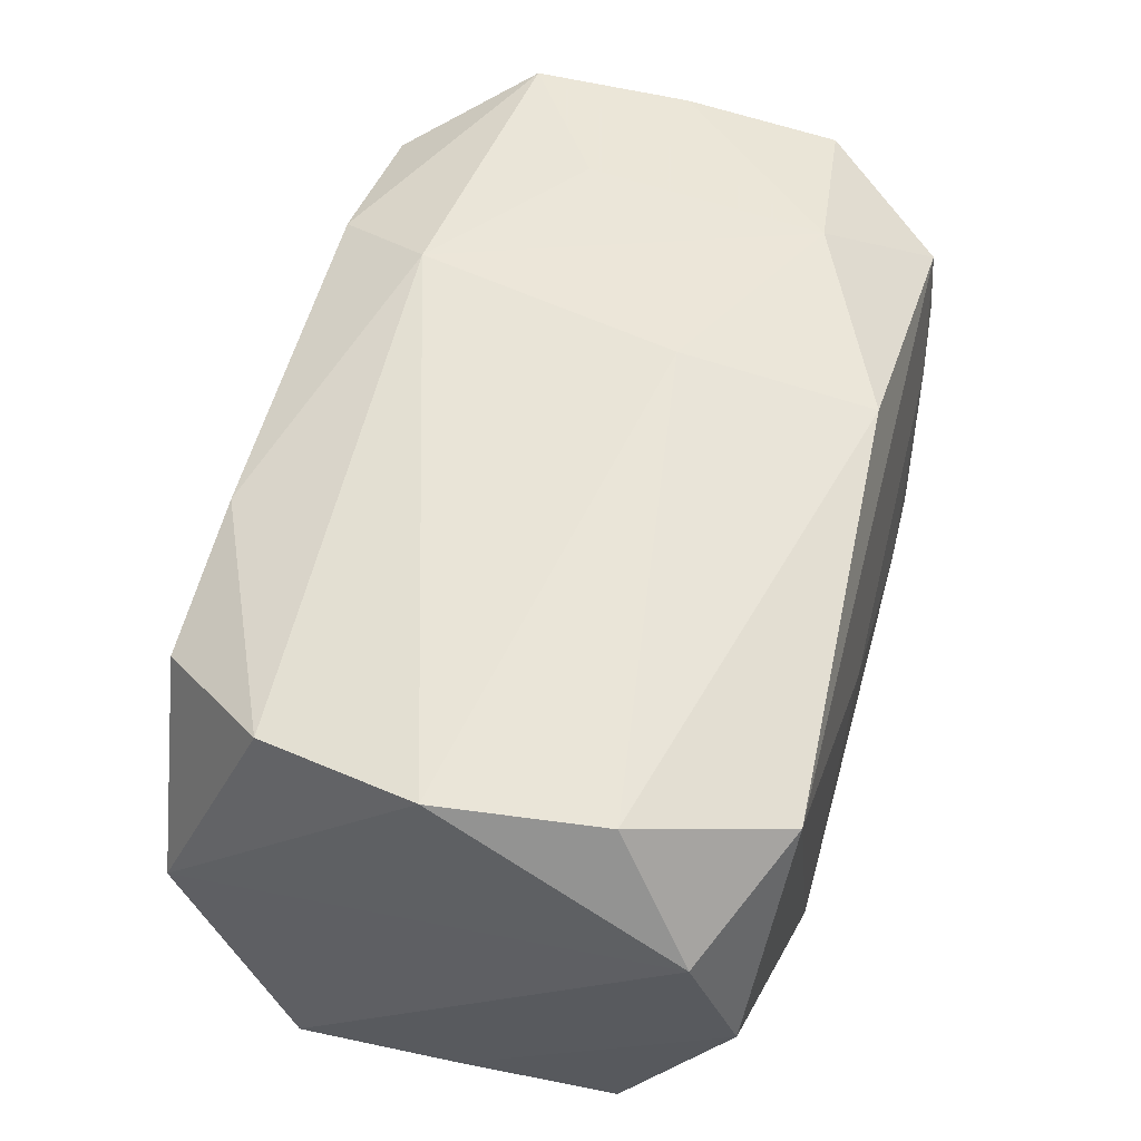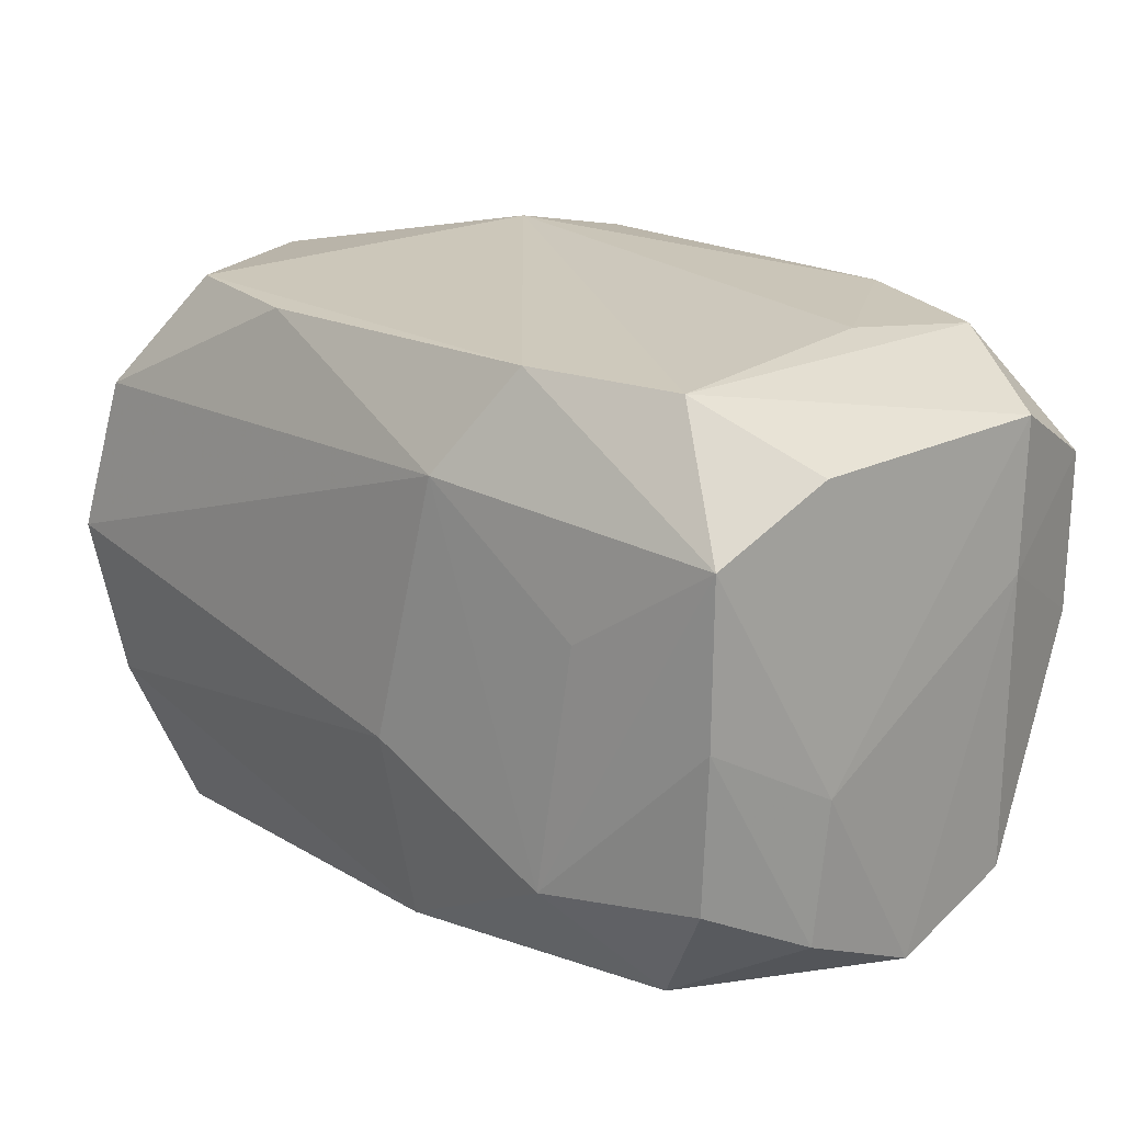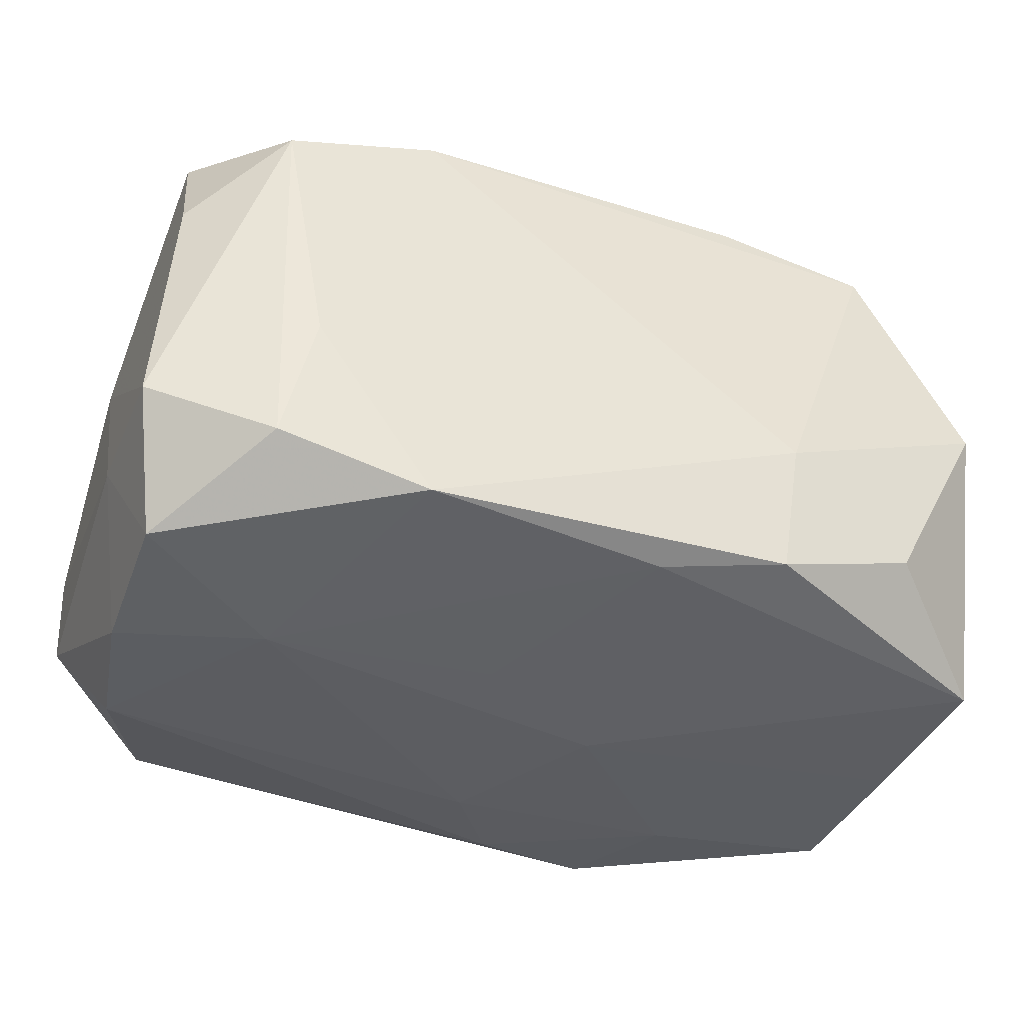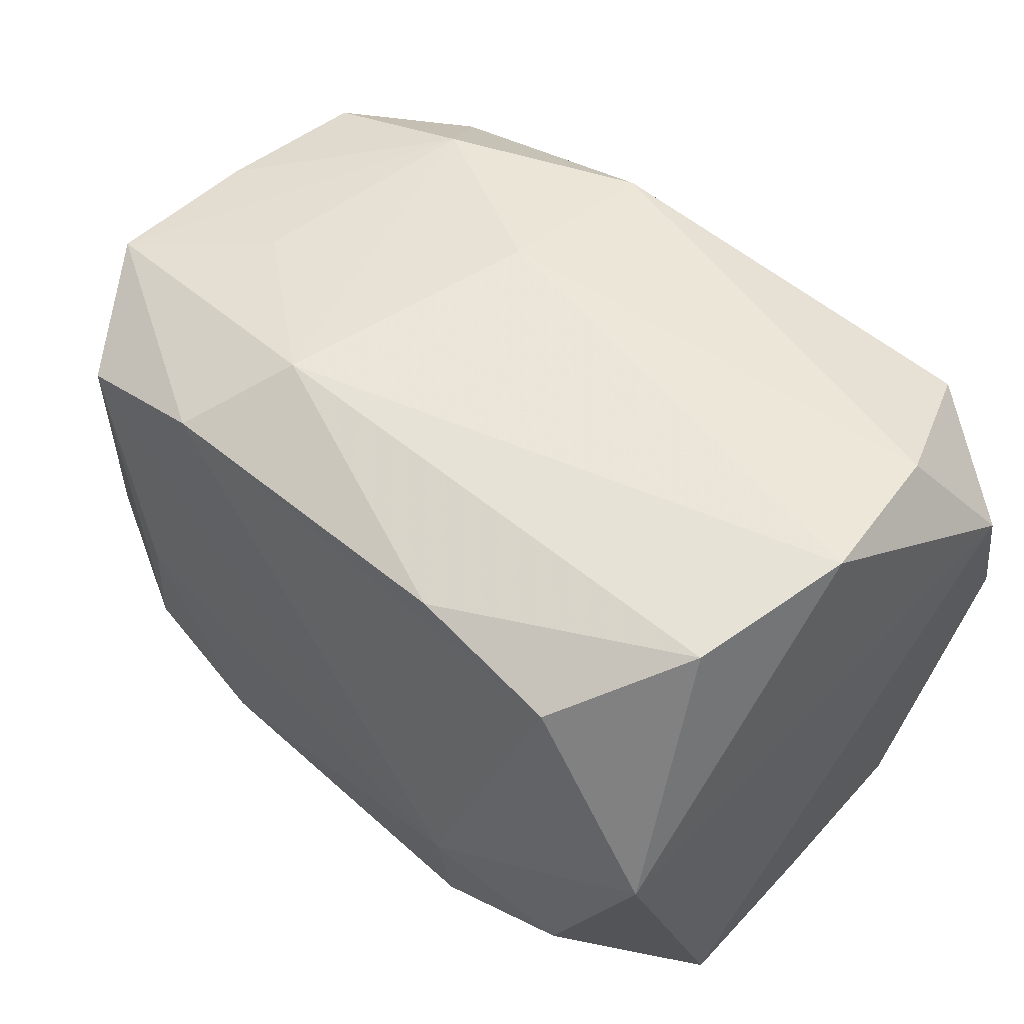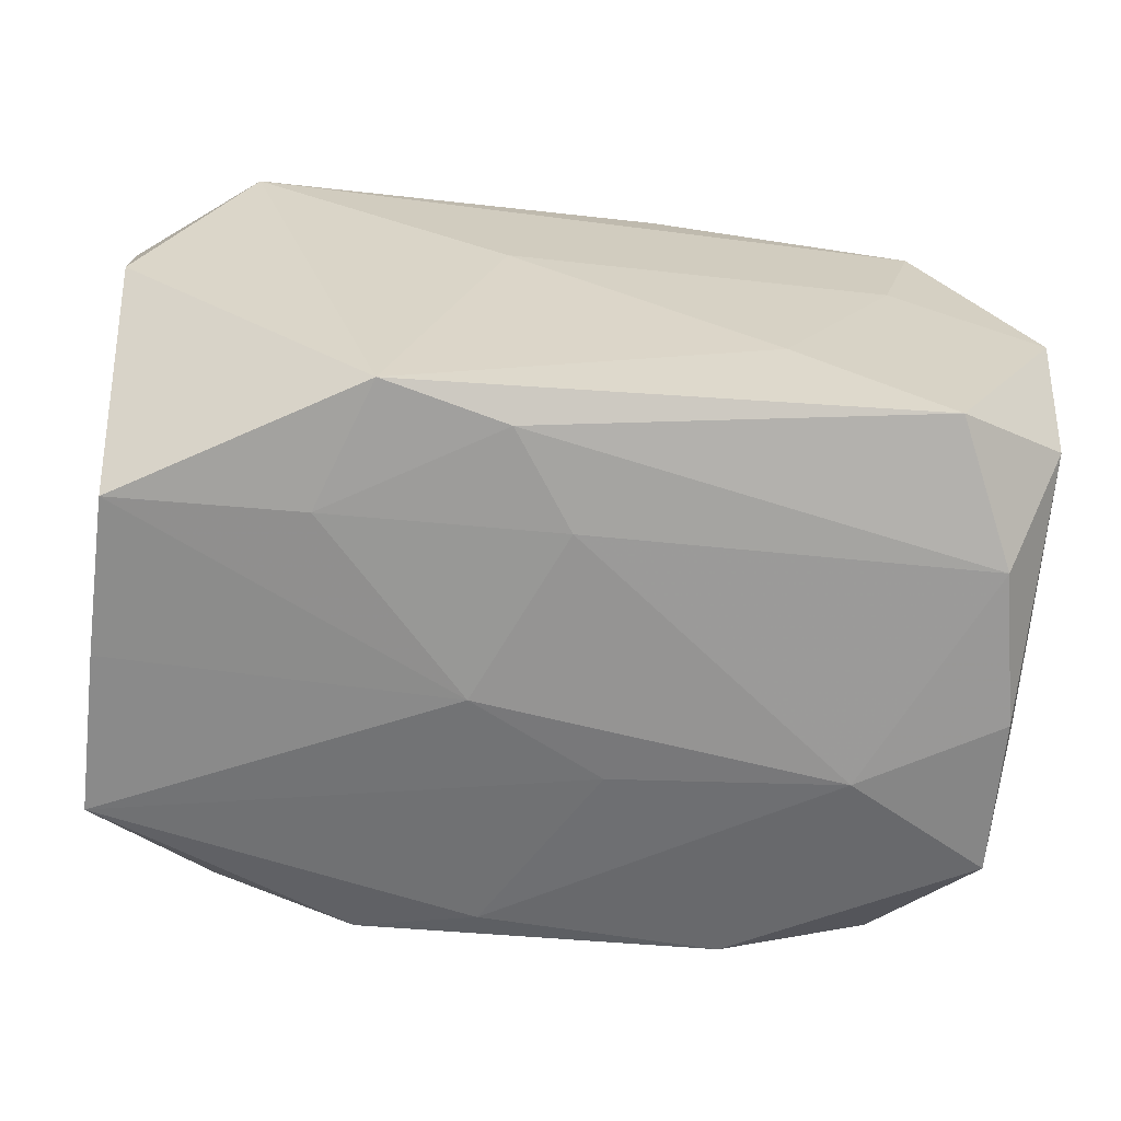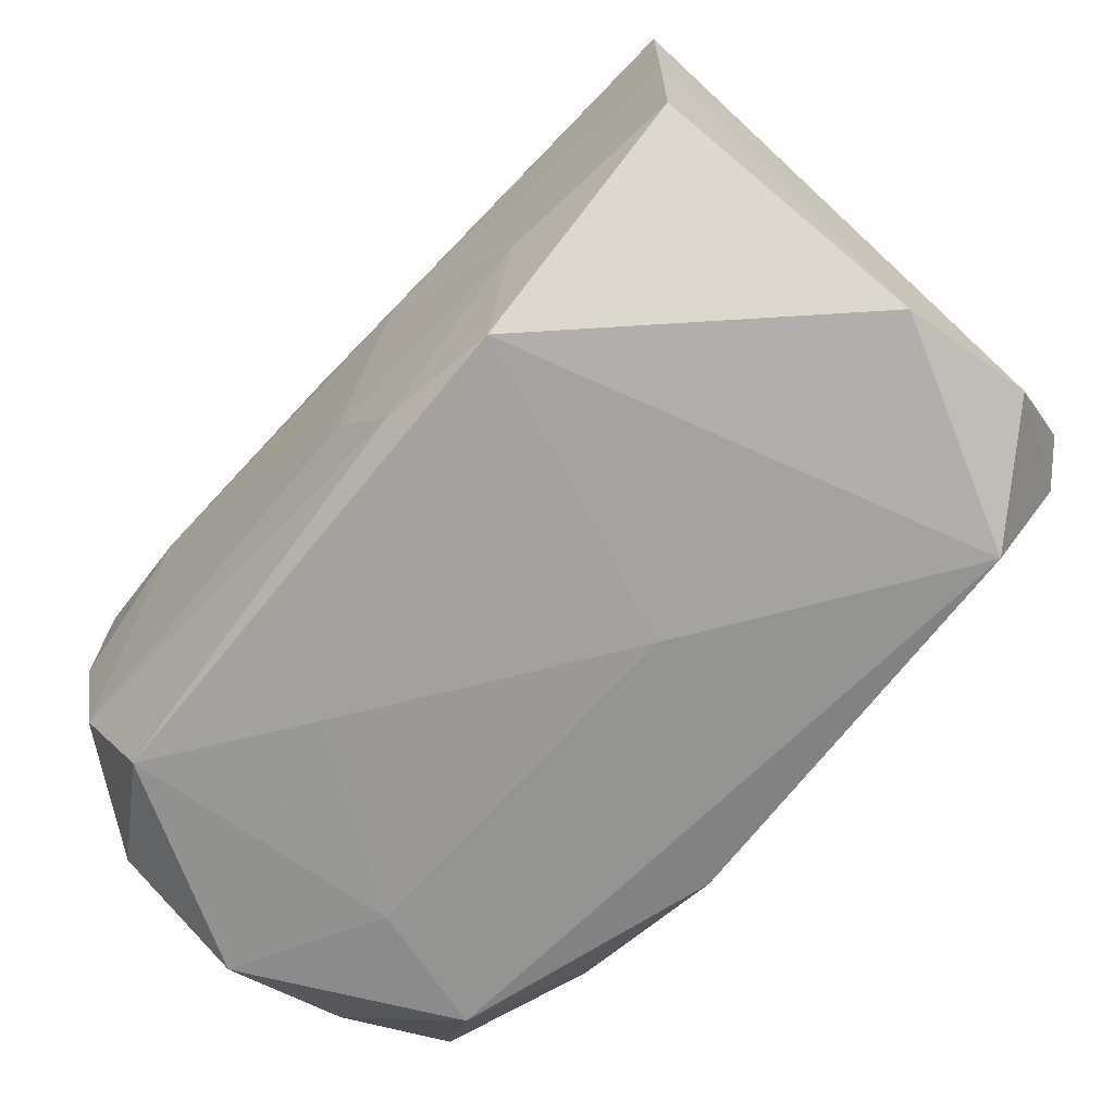
<metadata>
{"format":"obj","ext":"obj","renderer":"f3d","projection":"perspective","resolution":1024,"background":"white","views":[{"elev":56.9,"azim":-73.2,"up":"+Z"},{"elev":20.3,"azim":46.9,"up":"+Y"},{"elev":-42.5,"azim":161.1,"up":"+Z"},{"elev":49.9,"azim":-135.0,"up":"+Z"},{"elev":-60.8,"azim":-3.8,"up":"+Z"},{"elev":-72.6,"azim":-132.0,"up":"+Y"}]}
</metadata>
<code>
v -0.03257 -0.0208 0.00149
v -0.01338 -0.02234 -0.01783
v -0.01164 0.02085 0.01716
v -0.01726 -0.01304 -0.01946
v -0.004375 -0.01991 -0.0188
v 0.01295 0.02118 -0.01949
v 0.03344 -0.01649 -0.0109
v 0.02183 0.02157 -0.006448
v 0.009506 0.01419 0.02093
v 0.03312 0.01678 -0.01174
v 0.02522 -0.02142 -0.01598
v 0.02175 0.005564 0.01971
v 0.03219 0.01645 0.00777
v -0.006325 -0.0004995 -0.02157
v -0.004774 0.01912 -0.01984
v 0.006071 -0.01952 0.02007
v 0.01968 -0.01239 0.02084
v -0.03356 -0.01738 0.0119
v 0.03197 0.01265 0.01749
v 0.03077 0.01173 -0.02074
v -0.02948 -0.01146 0.02022
v 0.003357 0.005402 -0.02144
v 0.014 0.02174 0.01679
v 0.03217 0.0008653 0.01783
v 0.02397 0.02055 -0.01647
v -0.01449 0.02324 -0.009247
v -0.03193 0.01979 0.0004343
v -0.01372 0.02124 -0.01882
v 0.02034 0.004517 -0.02183
v 0.02541 -0.01991 0.01437
v 0.02535 0.0216 0.01353
v -0.03216 -0.0006836 -0.01887
v 0.03363 0.005881 -0.01076
v 0.03363 -0.004963 0.007827
v 0.03363 -0.01993 -0.0008445
v 0.02262 -0.02101 0.004535
v 0.0309 -0.0001082 -0.02044
v 0.03324 -0.01556 0.008769
v -2.132e-05 -0.01292 -0.02011
v -0.03195 0.0003322 0.0215
v -0.005297 -0.02234 0.004423
v 0.01407 -0.02197 -0.008517
v 0.03156 -0.0107 0.01771
v -0.03285 0.01175 -0.0195
v -0.02959 0.01204 0.01955
v -0.02322 0.02086 0.01502
v -0.02435 0.02017 -0.01481
v 0.00525 -0.005507 0.02231
v -0.02472 -0.02199 0.01738
v -0.03136 -0.01265 -0.01817
v 0.02931 -0.01128 -0.01903
f 32 44 14
f 27 44 18
f 14 44 22
f 18 44 1
f 44 32 1
f 1 49 18
f 1 2 49
f 47 27 26
f 44 27 47
f 45 3 46
f 46 27 45
f 26 27 46
f 40 27 18
f 45 27 40
f 16 49 30
f 10 20 25
f 20 6 25
f 14 39 4
f 50 1 32
f 2 1 50
f 50 4 2
f 50 32 14
f 14 4 50
f 44 47 28
f 26 6 28
f 28 47 26
f 18 49 21
f 21 40 18
f 21 49 16
f 21 16 48
f 48 40 21
f 10 19 34
f 9 40 48
f 45 40 9
f 9 3 45
f 16 30 17
f 48 16 17
f 17 9 48
f 29 39 14
f 14 22 29
f 20 37 29
f 29 6 20
f 10 34 33
f 33 34 35
f 33 20 10
f 33 37 20
f 49 2 41
f 2 42 41
f 41 30 49
f 11 42 2
f 44 28 15
f 15 22 44
f 15 28 6
f 15 29 22
f 6 29 15
f 38 30 35
f 35 34 38
f 19 9 12
f 12 17 19
f 9 17 12
f 10 25 31
f 30 41 36
f 36 41 42
f 42 11 36
f 35 30 36
f 36 11 35
f 35 11 7
f 7 33 35
f 37 33 7
f 5 11 2
f 5 4 39
f 2 4 5
f 24 34 19
f 24 38 34
f 19 17 24
f 3 9 23
f 23 31 26
f 23 9 19
f 19 31 23
f 26 46 23
f 23 46 3
f 8 6 26
f 26 31 8
f 8 25 6
f 8 31 25
f 13 19 10
f 10 31 13
f 13 31 19
f 37 7 51
f 51 7 11
f 39 29 51
f 51 29 37
f 51 5 39
f 11 5 51
f 30 38 43
f 38 24 43
f 43 17 30
f 43 24 17

</code>
